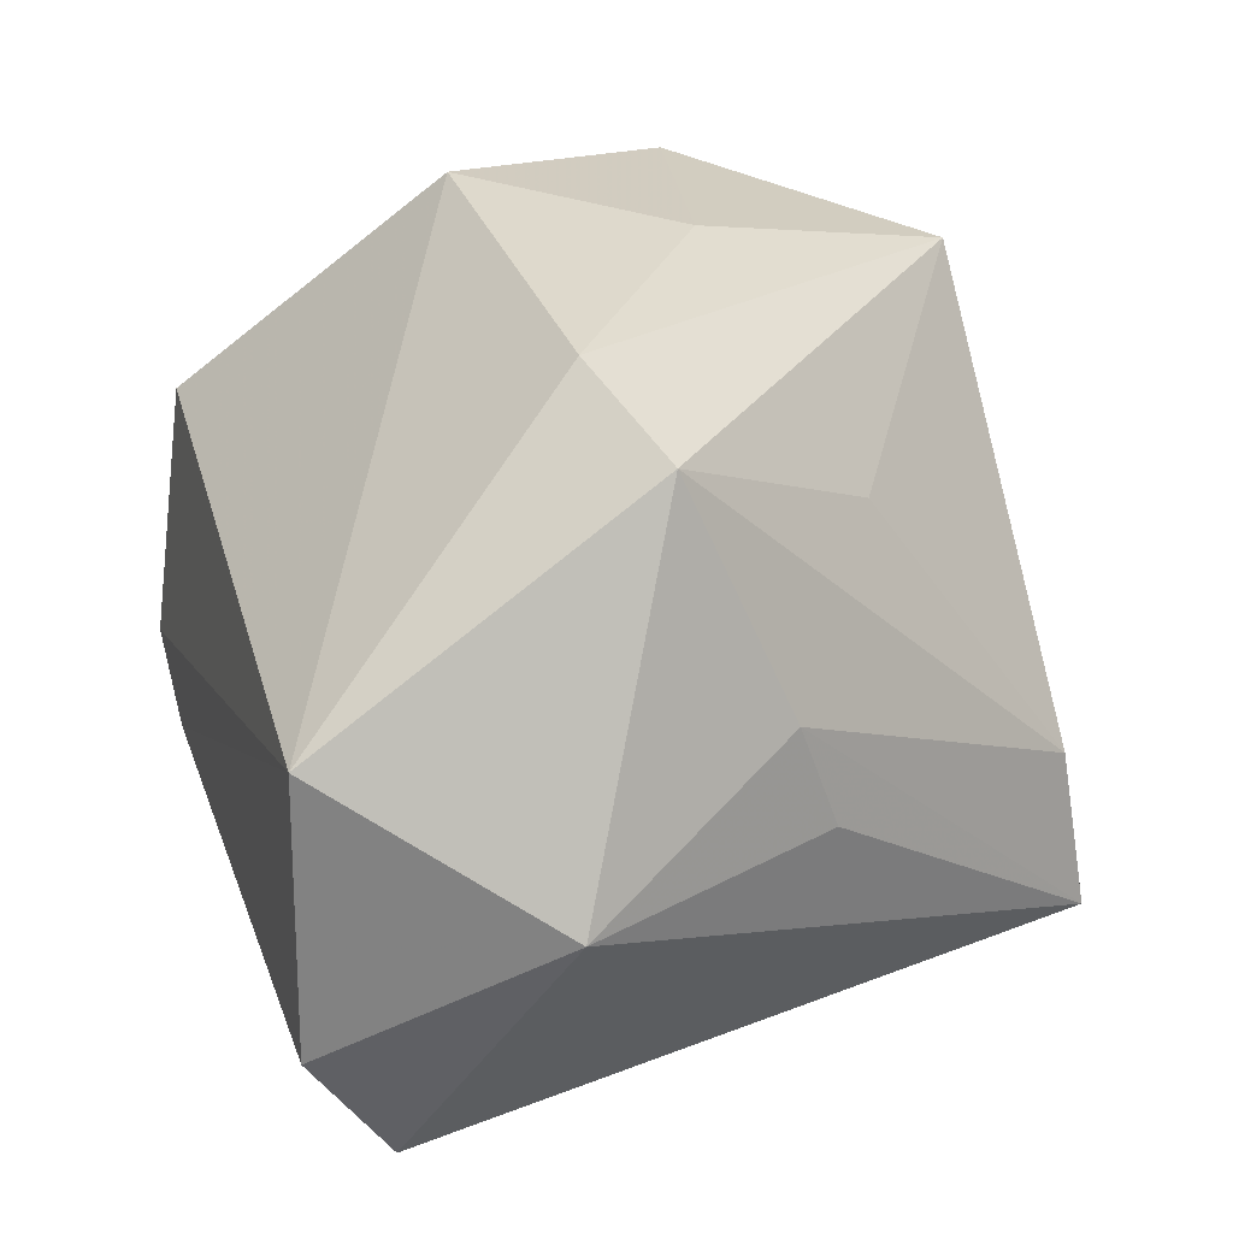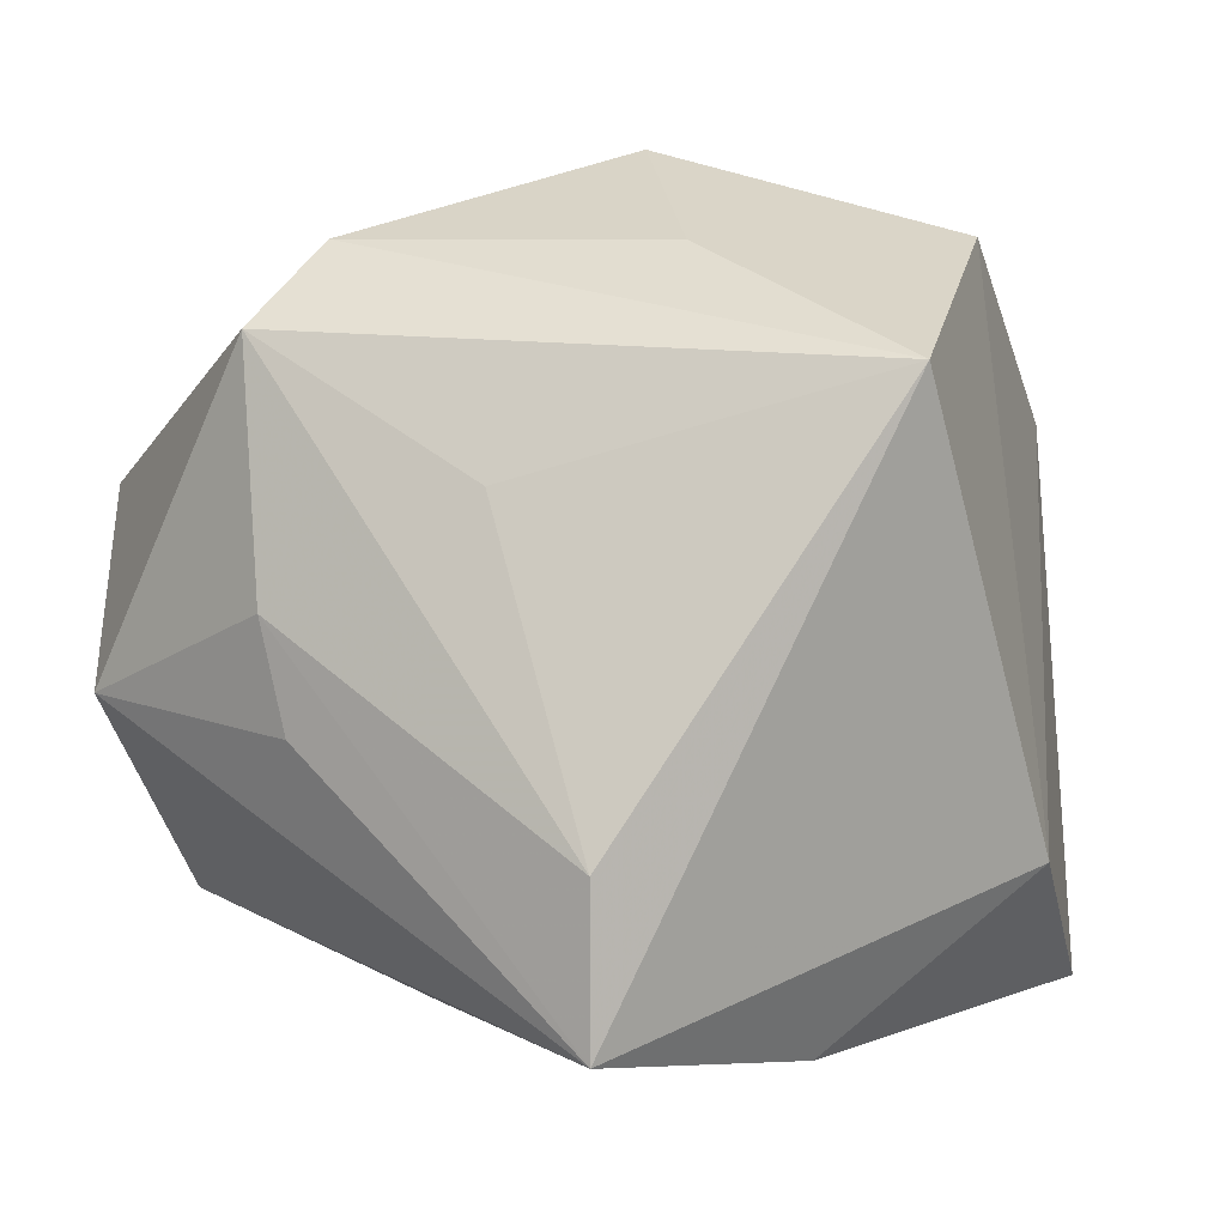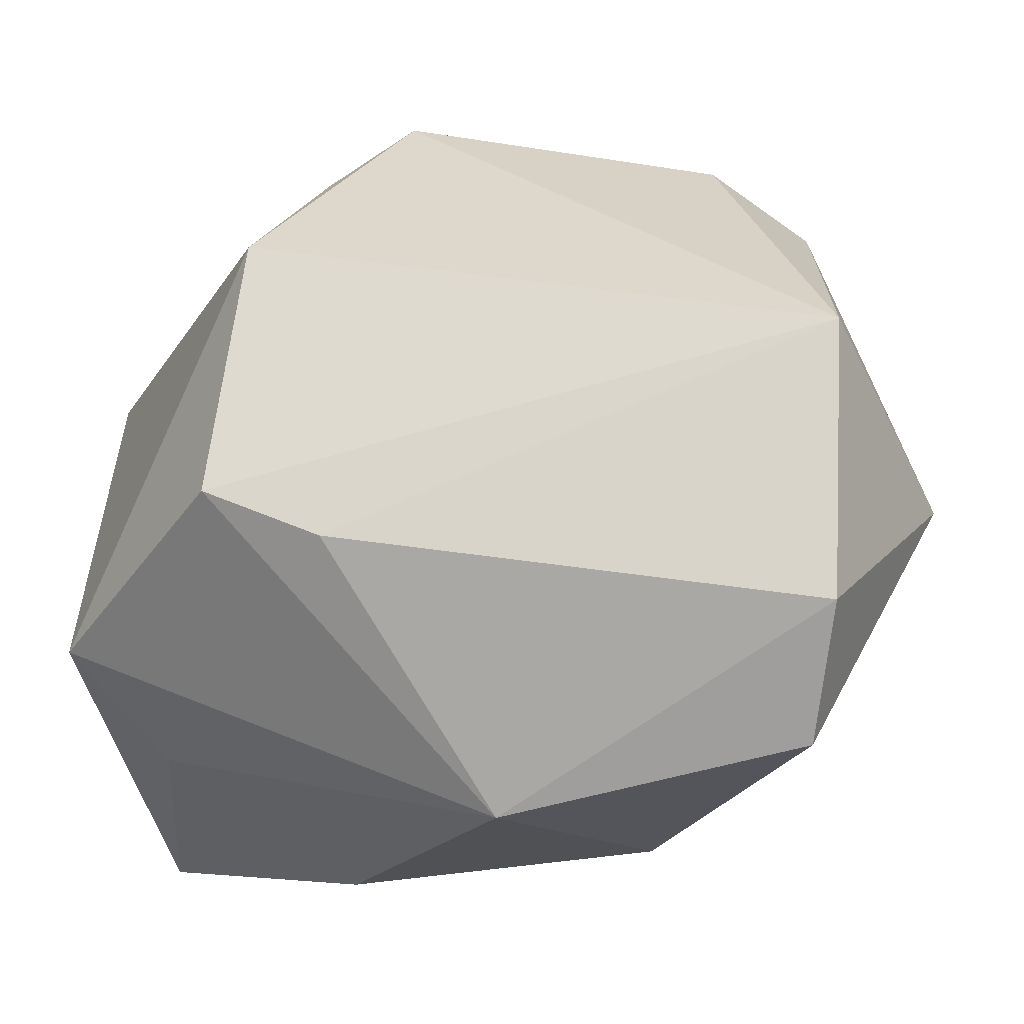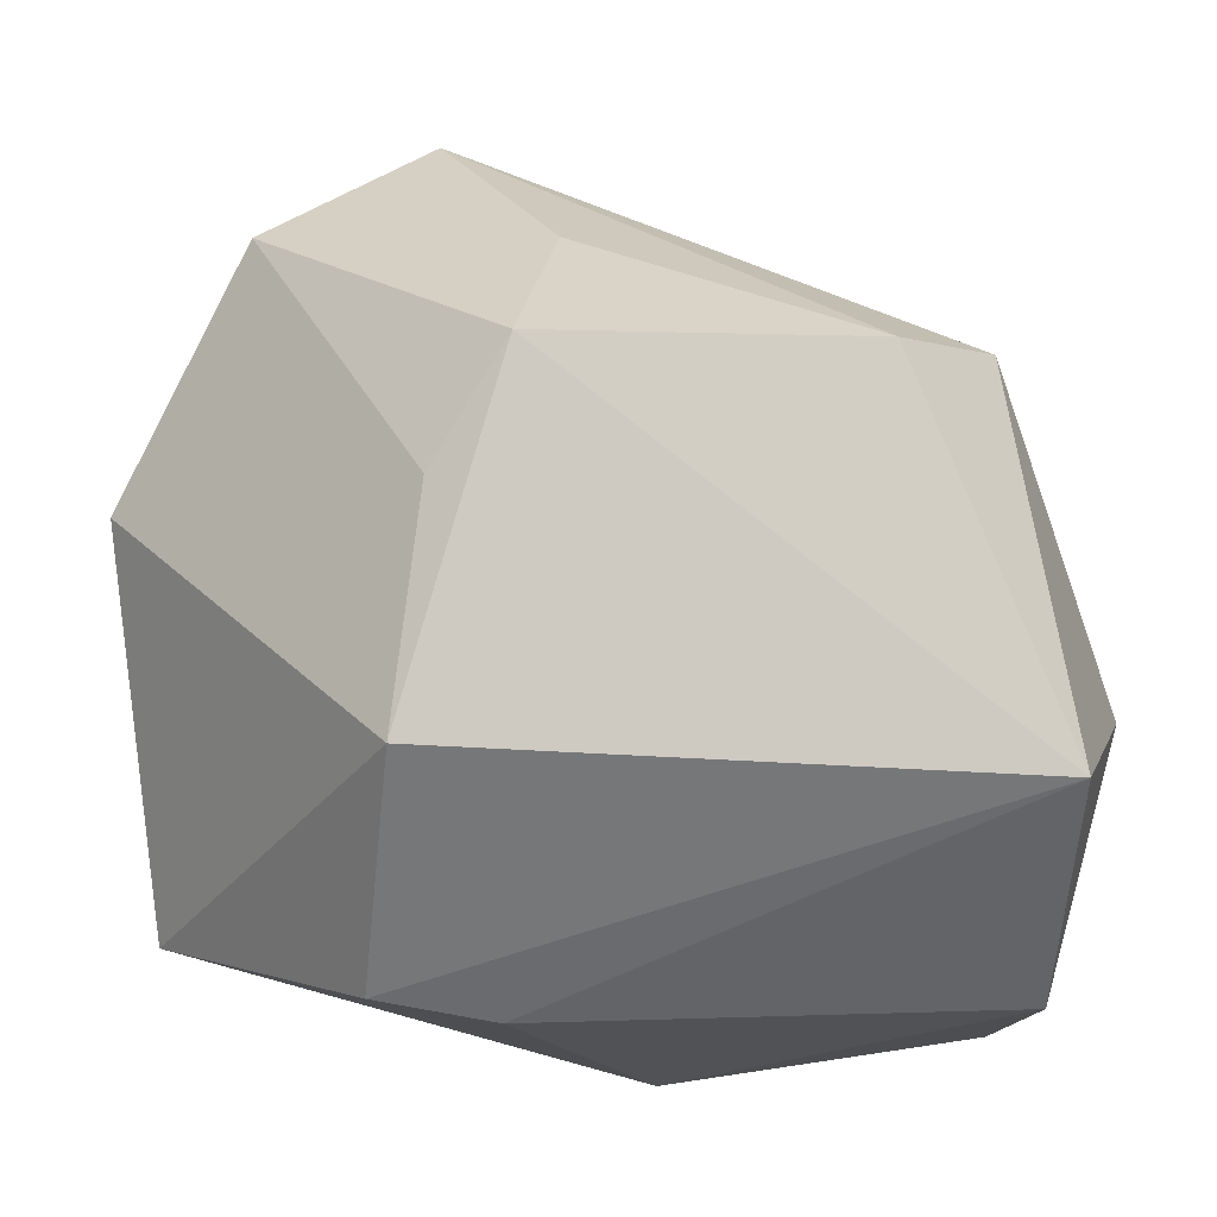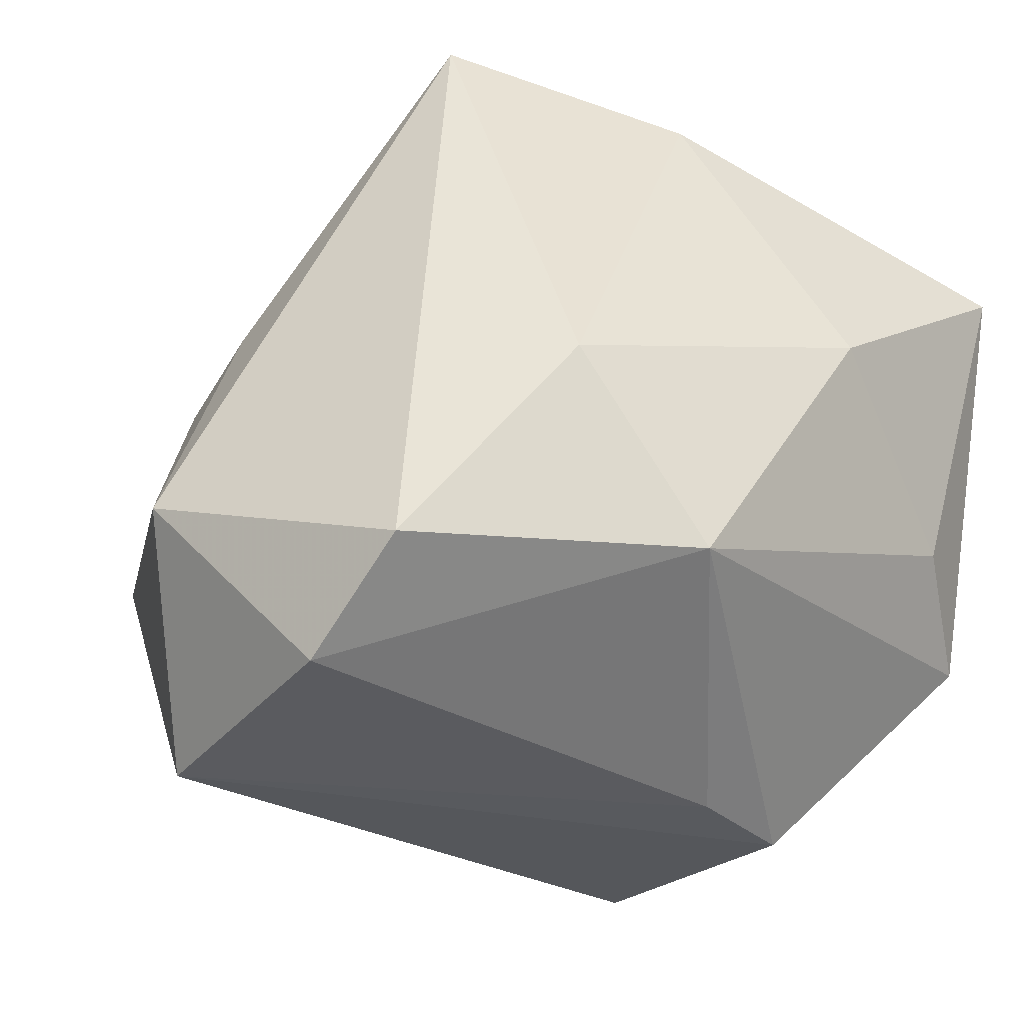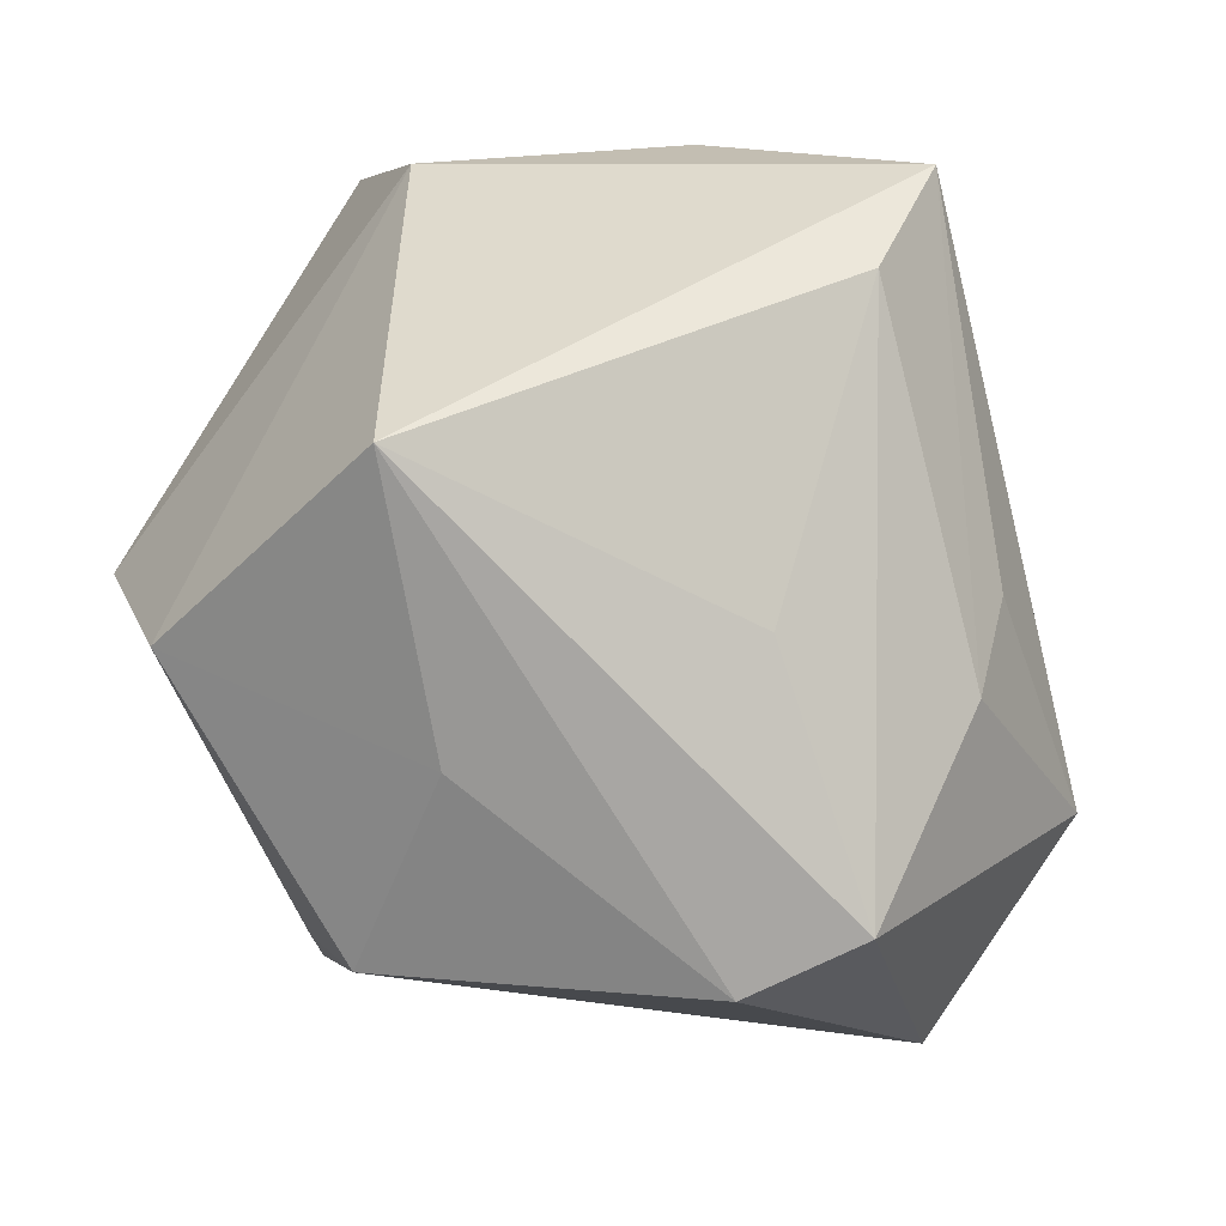
<metadata>
{"format":"obj","ext":"obj","renderer":"f3d","projection":"perspective","resolution":1024,"background":"white","views":[{"elev":25.6,"azim":-108.4,"up":"+Y"},{"elev":16.7,"azim":-27.9,"up":"+Y"},{"elev":-15.9,"azim":-176.0,"up":"+Y"},{"elev":39.4,"azim":170.2,"up":"+Y"},{"elev":-32.9,"azim":-30.0,"up":"+Z"},{"elev":37.1,"azim":-161.3,"up":"+Z"}]}
</metadata>
<code>
v 0.02426 -0.015 0.03608
v -0.03565 0.03219 -0.004118
v 0.01654 0.03511 -0.01674
v 0.0008859 0.03935 0.01038
v 0.01525 -0.03815 0.004991
v 0.0006201 -0.02985 0.03464
v -0.002273 -0.03551 -0.02388
v -0.02275 0.02137 0.01801
v 0.0222 0.02127 -0.03367
v -0.02345 -0.006652 0.03836
v 0.02776 0.03835 0.0164
v -0.04712 -0.00299 -0.01556
v 0.03828 -0.03429 0.02187
v -0.03886 0.00915 0.005682
v -0.03318 -0.0295 -0.02834
v -0.01719 -0.03632 -0.005522
v -0.02523 0.03856 -0.008923
v -0.03547 -0.01717 -0.03671
v 0.008232 0.03297 0.03817
v 0.008092 0.04425 -0.01053
v -0.02463 -0.02252 0.04064
v 0.01389 -0.009976 -0.03671
v 0.04303 -0.01645 -0.01619
v 0.04303 0.01695 0.005679
v 0.02561 -0.005137 -0.03633
v 0.03366 -0.0266 -0.008817
v -0.03818 -0.001346 0.009676
v -0.03669 0.01102 -0.03671
f 25 28 9
f 9 28 20
f 24 9 11
f 24 11 1
f 15 21 12
f 2 28 12
f 1 11 19
f 19 21 1
f 2 8 19
f 15 12 18
f 18 12 28
f 18 7 15
f 11 9 3
f 3 20 11
f 9 20 3
f 17 28 2
f 17 20 28
f 2 19 17
f 2 12 14
f 21 19 10
f 10 19 8
f 10 14 21
f 10 8 2
f 2 14 10
f 16 21 15
f 15 7 16
f 1 21 6
f 21 16 6
f 25 7 22
f 7 18 22
f 28 25 22
f 22 18 28
f 20 17 4
f 4 17 19
f 11 20 4
f 4 19 11
f 9 24 23
f 23 25 9
f 26 7 23
f 23 7 25
f 27 12 21
f 21 14 27
f 27 14 12
f 5 6 16
f 5 16 7
f 5 7 26
f 1 6 13
f 6 5 13
f 13 5 26
f 26 23 13
f 13 24 1
f 13 23 24

</code>
